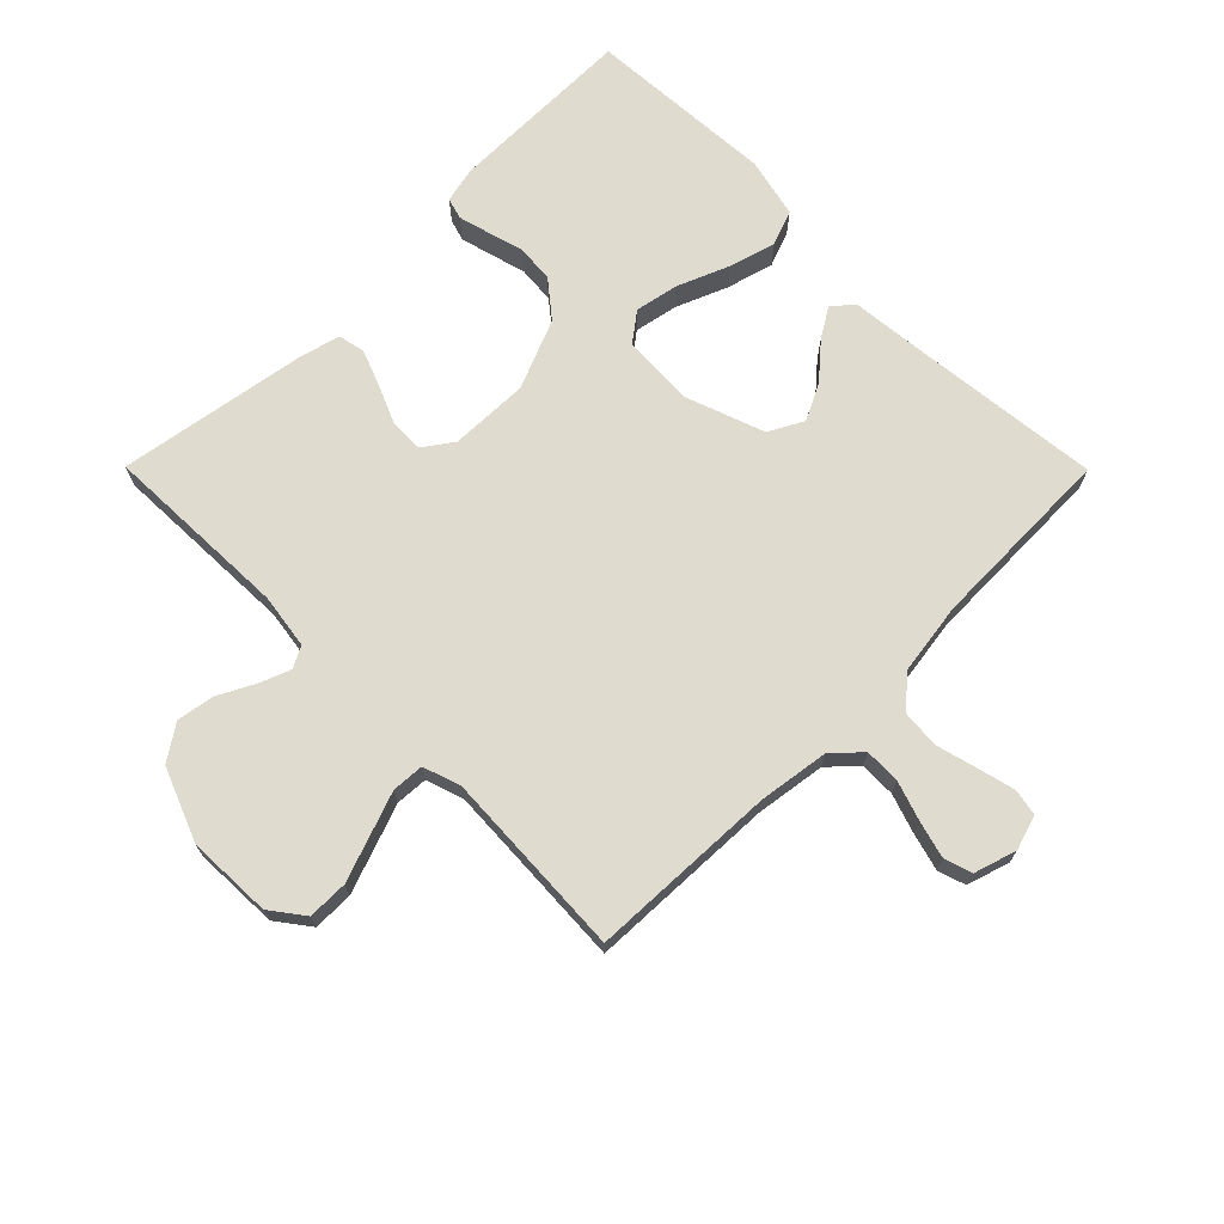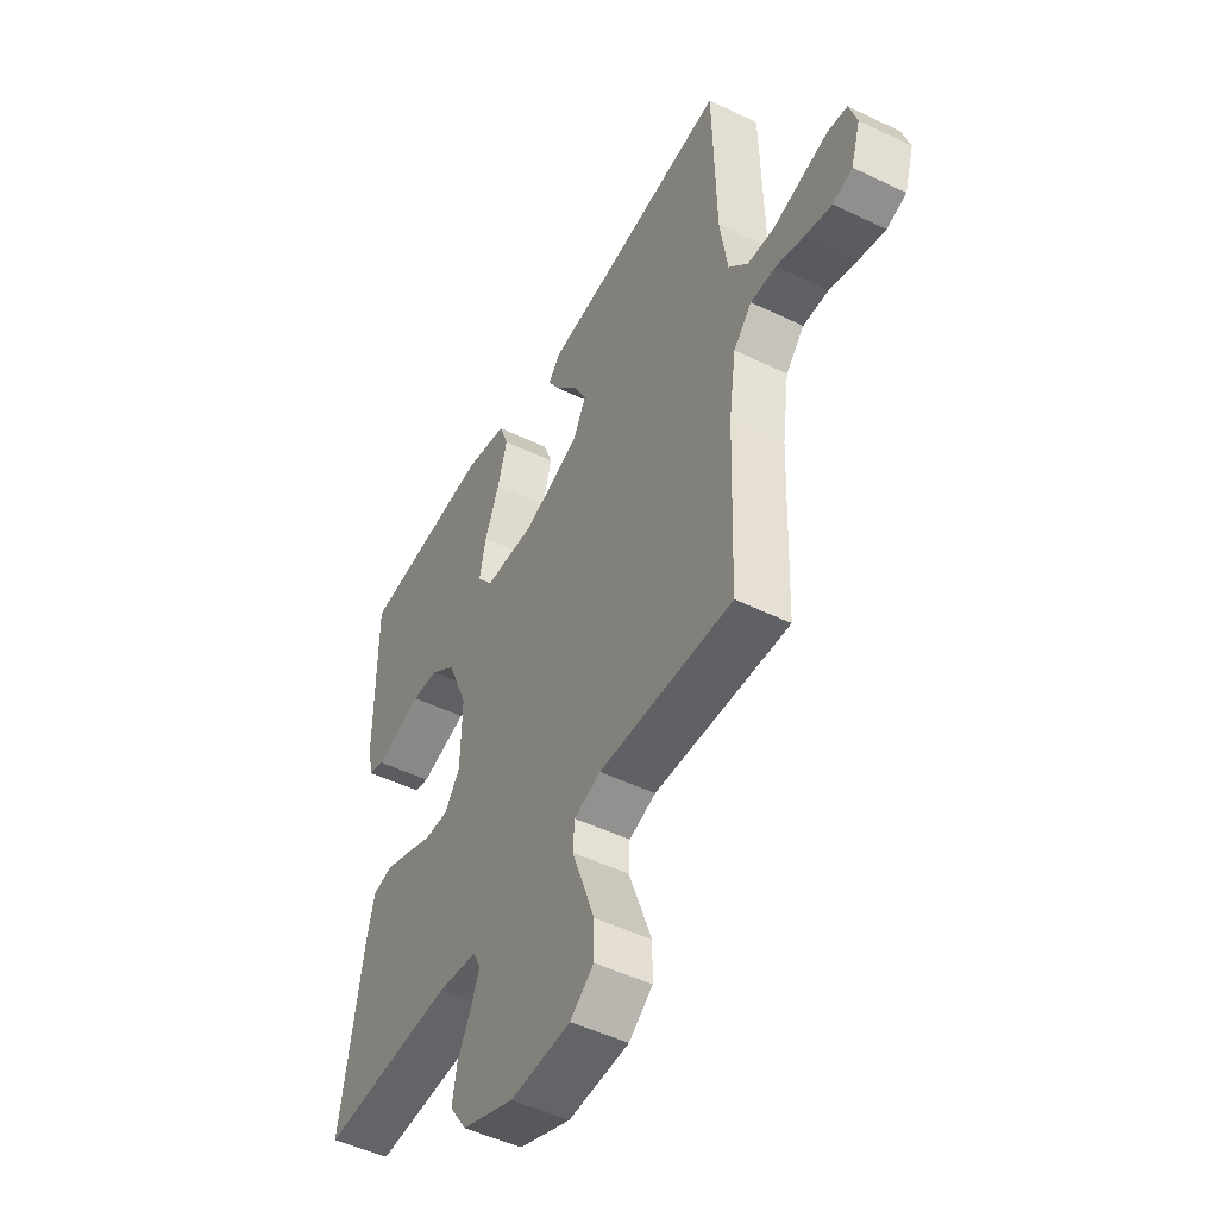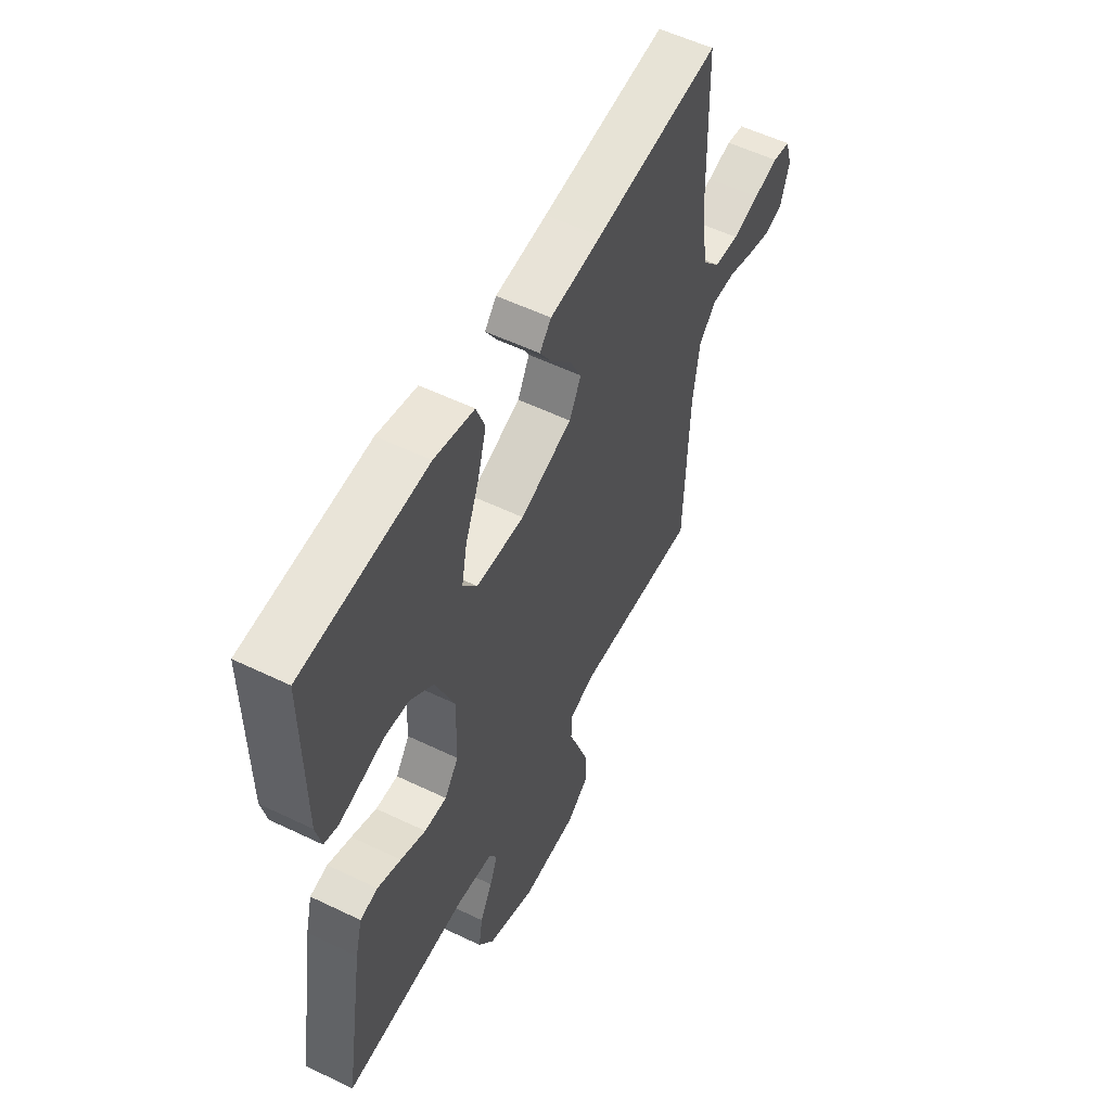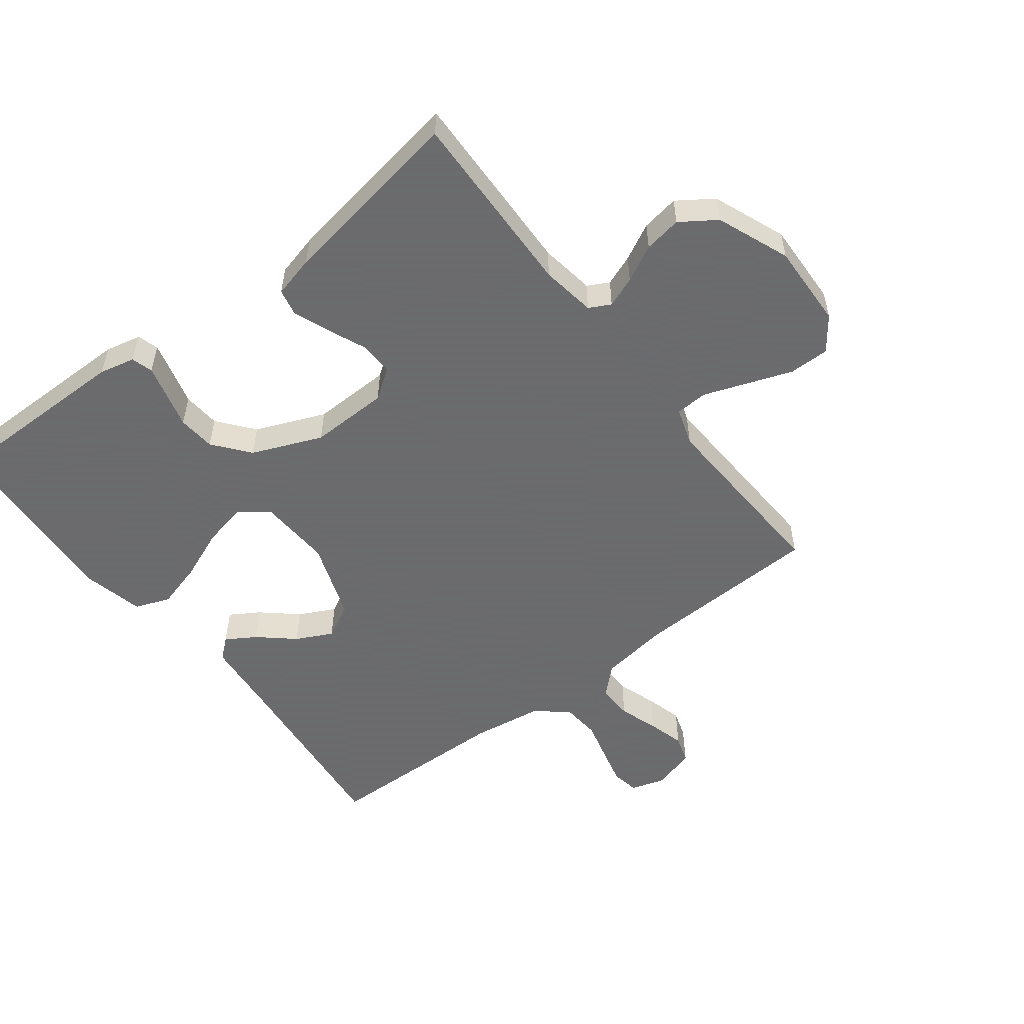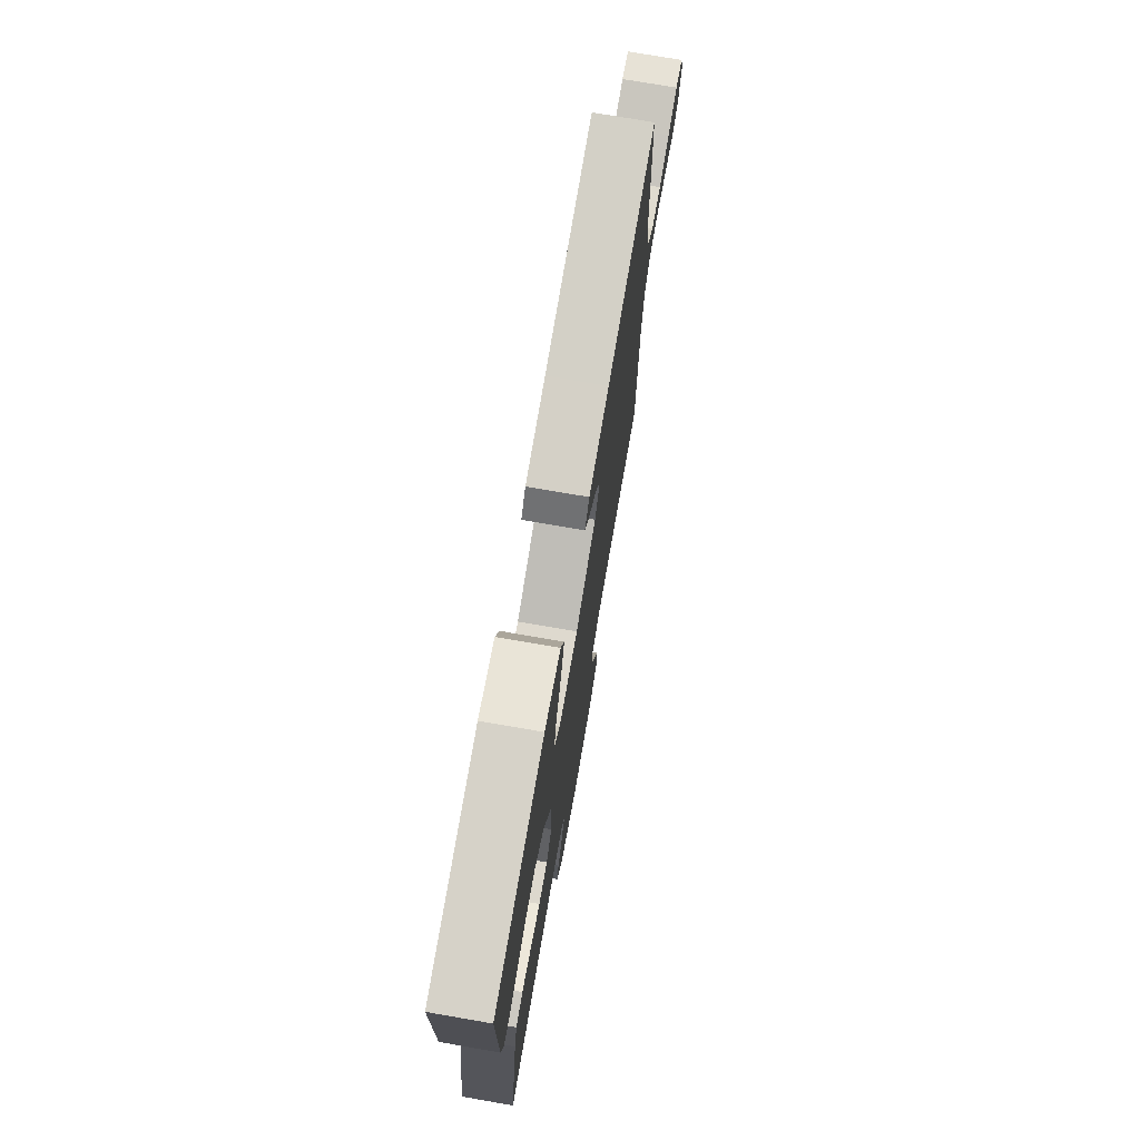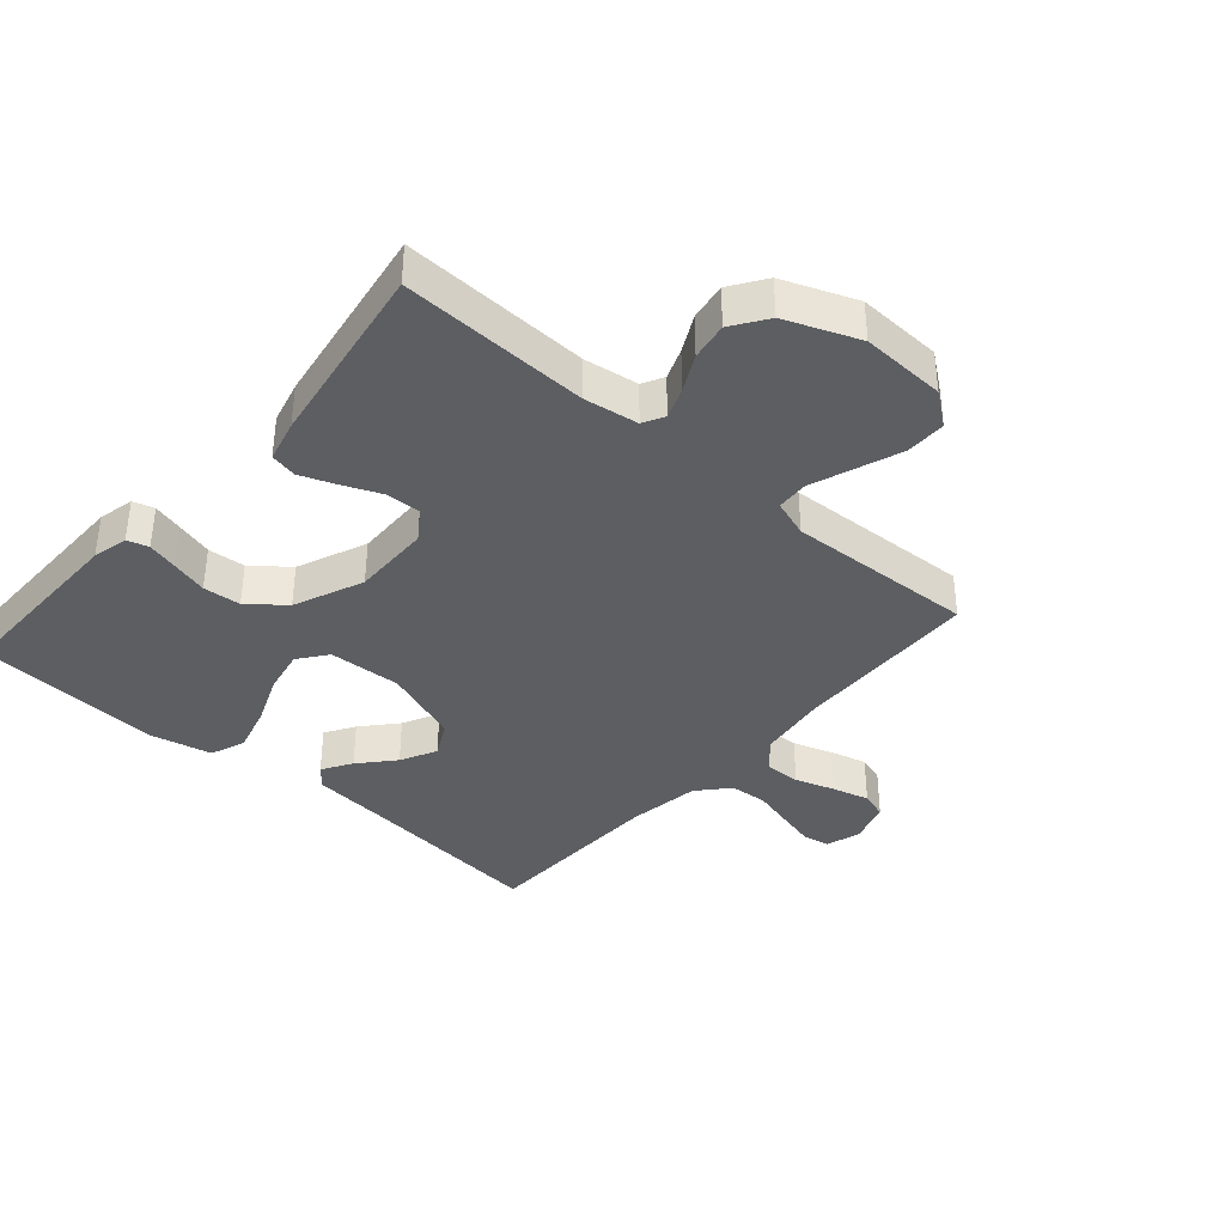
<metadata>
{"format":"obj","ext":"obj","renderer":"f3d","projection":"perspective","resolution":1024,"background":"white","views":[{"elev":70.4,"azim":-134.8,"up":"+Y"},{"elev":-49.3,"azim":-118.1,"up":"+Z"},{"elev":55.5,"azim":116.9,"up":"+Z"},{"elev":-53.5,"azim":127.5,"up":"+Y"},{"elev":74.5,"azim":99.8,"up":"+Z"},{"elev":-37.7,"azim":138.7,"up":"+Y"}]}
</metadata>
<code>
v -0.5 0.07 -0.5
v -0.511 0.07 -0.2
v -0.527 0.07 -0.088
v -0.568 0.07 -0.044
v -0.625 0.07 -0.045
v -0.688 0.07 -0.066
v -0.747 0.07 -0.082
v -0.791 0.07 -0.068
v -0.812 0.07 0
v -0.795 0.07 0.055
v -0.752 0.07 0.063
v -0.692 0.07 0.048
v -0.627 0.07 0.031
v -0.567 0.07 0.036
v -0.524 0.07 0.085
v -0.507 0.07 0.2
v -0.5 0.07 0.5
v -0.2 0.07 0.468
v -0.076 0.07 0.456
v -0.048 0.07 0.423
v -0.077 0.07 0.376
v -0.125 0.07 0.321
v -0.154 0.07 0.263
v -0.125 0.07 0.208
v 0 0.07 0.163
v 0.116 0.07 0.169
v 0.151 0.07 0.215
v 0.137 0.07 0.285
v 0.104 0.07 0.366
v 0.083 0.07 0.441
v 0.104 0.07 0.497
v 0.2 0.07 0.519
v 0.5 0.07 0.5
v 0.499 0.07 0.2
v 0.486 0.07 0.143
v 0.452 0.07 0.133
v 0.403 0.07 0.146
v 0.345 0.07 0.162
v 0.285 0.07 0.157
v 0.228 0.07 0.111
v 0.182 0.07 0
v 0.185 0.07 -0.126
v 0.219 0.07 -0.174
v 0.273 0.07 -0.172
v 0.334 0.07 -0.146
v 0.391 0.07 -0.124
v 0.434 0.07 -0.133
v 0.451 0.07 -0.2
v 0.5 0.07 -0.5
v 0.2 0.07 -0.49
v 0.113 0.07 -0.503
v 0.095 0.07 -0.537
v 0.114 0.07 -0.586
v 0.144 0.07 -0.644
v 0.154 0.07 -0.704
v 0.116 0.07 -0.76
v 0 0.07 -0.806
v -0.135 0.07 -0.801
v -0.188 0.07 -0.761
v -0.188 0.07 -0.697
v -0.162 0.07 -0.625
v -0.137 0.07 -0.556
v -0.14 0.07 -0.505
v -0.2 0.07 -0.485
v -0.5 0 -0.5
v -0.511 0 -0.2
v -0.527 0 -0.088
v -0.568 0 -0.044
v -0.625 0 -0.045
v -0.688 0 -0.066
v -0.747 0 -0.082
v -0.791 0 -0.068
v -0.812 0 0
v -0.795 0 0.055
v -0.752 0 0.063
v -0.692 0 0.048
v -0.627 0 0.031
v -0.567 0 0.036
v -0.524 0 0.085
v -0.507 0 0.2
v -0.5 0 0.5
v -0.2 0 0.468
v -0.076 0 0.456
v -0.048 0 0.423
v -0.077 0 0.376
v -0.125 0 0.321
v -0.154 0 0.263
v -0.125 0 0.208
v 0 0 0.163
v 0.116 0 0.169
v 0.151 0 0.215
v 0.137 0 0.285
v 0.104 0 0.366
v 0.083 0 0.441
v 0.104 0 0.497
v 0.2 0 0.519
v 0.5 0 0.5
v 0.499 0 0.2
v 0.486 0 0.143
v 0.452 0 0.133
v 0.403 0 0.146
v 0.345 0 0.162
v 0.285 0 0.157
v 0.228 0 0.111
v 0.182 0 0
v 0.185 0 -0.126
v 0.219 0 -0.174
v 0.273 0 -0.172
v 0.334 0 -0.146
v 0.391 0 -0.124
v 0.434 0 -0.133
v 0.451 0 -0.2
v 0.5 0 -0.5
v 0.2 0 -0.49
v 0.113 0 -0.503
v 0.095 0 -0.537
v 0.114 0 -0.586
v 0.144 0 -0.644
v 0.154 0 -0.704
v 0.116 0 -0.76
v 0 0 -0.806
v -0.135 0 -0.801
v -0.188 0 -0.761
v -0.188 0 -0.697
v -0.162 0 -0.625
v -0.137 0 -0.556
v -0.14 0 -0.505
v -0.2 0 -0.485
f 60 61 62
f 59 60 62
f 58 59 62
f 57 58 62
f 56 57 62
f 55 56 62
f 54 55 62
f 53 54 62
f 52 53 62 63
f 51 52 63 64
f 48 49 50
f 47 48 50
f 46 47 50
f 45 46 50
f 44 45 50
f 50 51 64
f 44 50 64
f 43 44 64
f 36 37 38
f 35 36 38
f 34 35 38
f 33 34 38
f 32 33 38
f 31 32 38
f 30 31 38
f 29 30 38
f 28 29 38
f 27 28 38 39
f 26 27 39 40
f 20 21 22
f 19 20 22
f 18 19 22
f 18 22 23
f 17 18 23
f 16 17 23
f 15 16 23 24
f 11 12 13
f 10 11 13
f 9 10 13
f 8 9 13
f 7 8 13
f 6 7 13
f 5 6 13
f 4 5 13 14
f 15 24 25
f 14 15 25
f 4 14 25
f 3 4 25
f 64 1 2
f 43 64 2
f 42 43 2
f 3 25 26
f 2 3 26
f 42 2 26
f 41 42 26
f 26 40 41
f 126 125 124
f 126 124 123
f 126 123 122
f 126 122 121
f 126 121 120
f 126 120 119
f 126 119 118
f 126 118 117
f 127 126 117 116
f 128 127 116 115
f 114 113 112
f 114 112 111
f 114 111 110
f 114 110 109
f 114 109 108
f 128 115 114
f 128 114 108
f 128 108 107
f 102 101 100
f 102 100 99
f 102 99 98
f 102 98 97
f 102 97 96
f 102 96 95
f 102 95 94
f 102 94 93
f 102 93 92
f 103 102 92 91
f 104 103 91 90
f 86 85 84
f 86 84 83
f 86 83 82
f 87 86 82
f 87 82 81
f 87 81 80
f 88 87 80 79
f 77 76 75
f 77 75 74
f 77 74 73
f 77 73 72
f 77 72 71
f 77 71 70
f 77 70 69
f 78 77 69 68
f 89 88 79
f 89 79 78
f 89 78 68
f 89 68 67
f 66 65 128
f 66 128 107
f 66 107 106
f 90 89 67
f 90 67 66
f 90 66 106
f 90 106 105
f 105 104 90
f 1 65 66 2
f 2 66 67 3
f 3 67 68 4
f 4 68 69 5
f 5 69 70 6
f 6 70 71 7
f 7 71 72 8
f 8 72 73 9
f 9 73 74 10
f 10 74 75 11
f 11 75 76 12
f 12 76 77 13
f 13 77 78 14
f 14 78 79 15
f 15 79 80 16
f 16 80 81 17
f 17 81 82 18
f 18 82 83 19
f 19 83 84 20
f 20 84 85 21
f 21 85 86 22
f 22 86 87 23
f 23 87 88 24
f 24 88 89 25
f 25 89 90 26
f 26 90 91 27
f 27 91 92 28
f 28 92 93 29
f 29 93 94 30
f 30 94 95 31
f 31 95 96 32
f 32 96 97 33
f 33 97 98 34
f 34 98 99 35
f 35 99 100 36
f 36 100 101 37
f 37 101 102 38
f 38 102 103 39
f 39 103 104 40
f 40 104 105 41
f 41 105 106 42
f 42 106 107 43
f 43 107 108 44
f 44 108 109 45
f 45 109 110 46
f 46 110 111 47
f 47 111 112 48
f 48 112 113 49
f 49 113 114 50
f 50 114 115 51
f 51 115 116 52
f 52 116 117 53
f 53 117 118 54
f 54 118 119 55
f 55 119 120 56
f 56 120 121 57
f 57 121 122 58
f 58 122 123 59
f 59 123 124 60
f 60 124 125 61
f 61 125 126 62
f 62 126 127 63
f 63 127 128 64
f 64 128 65 1

</code>
